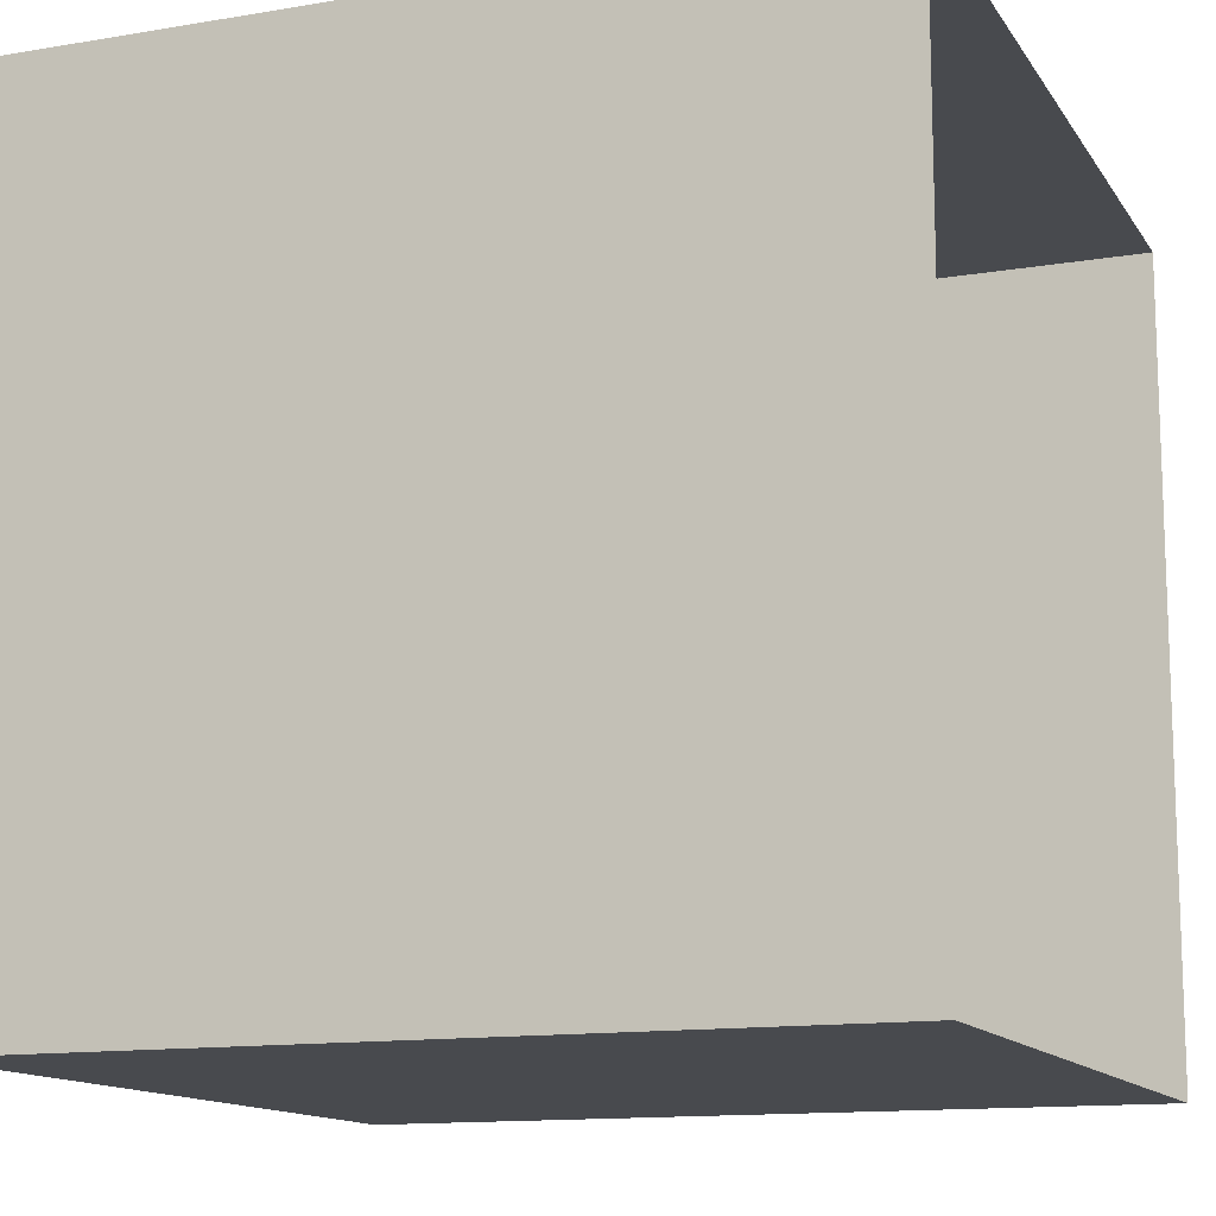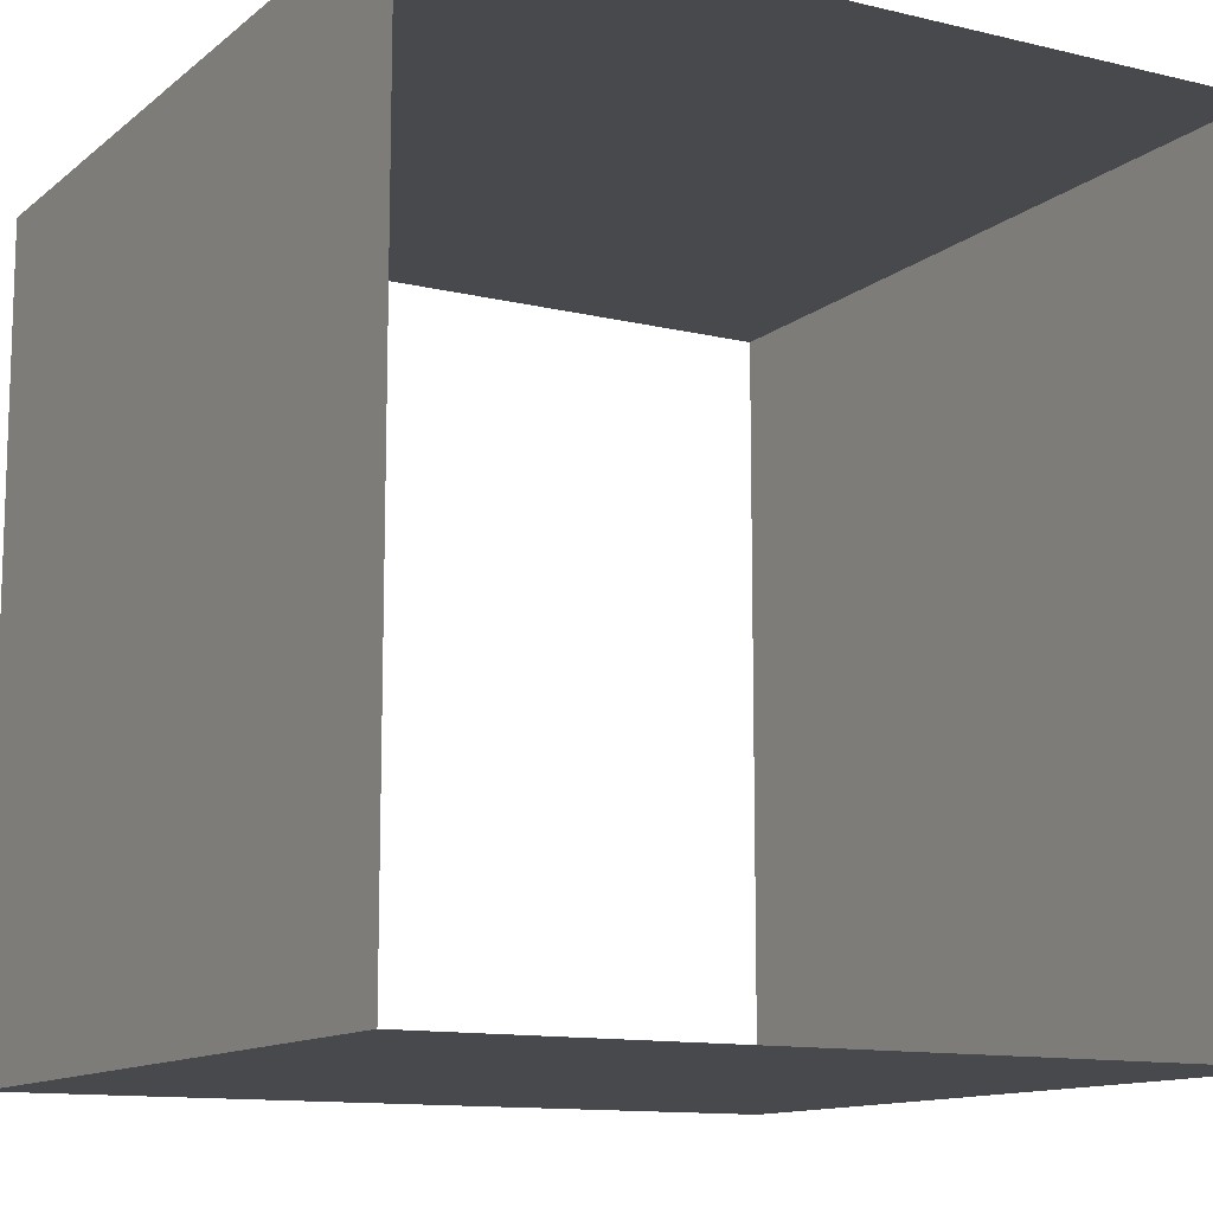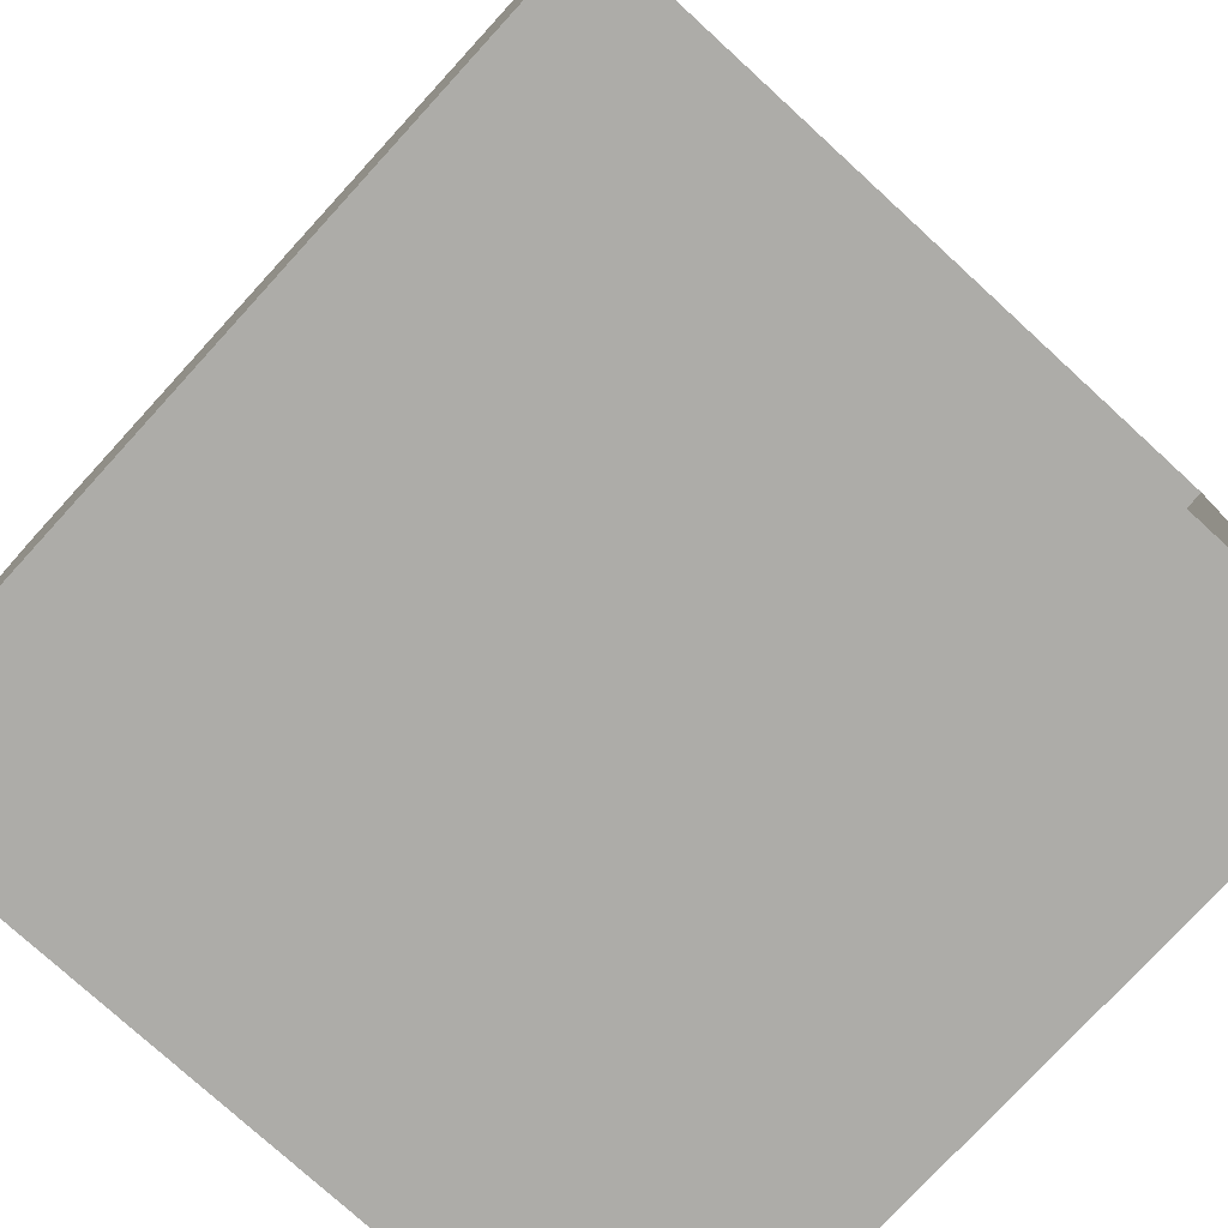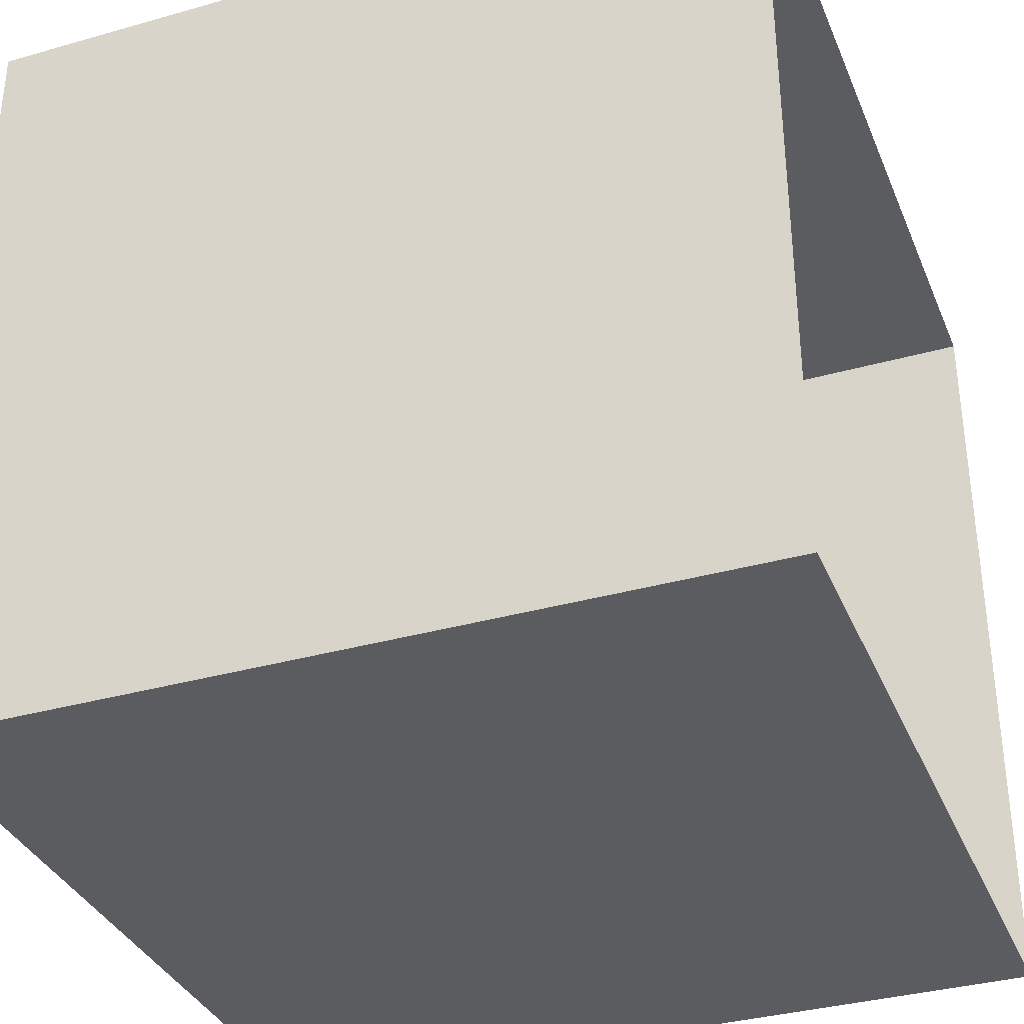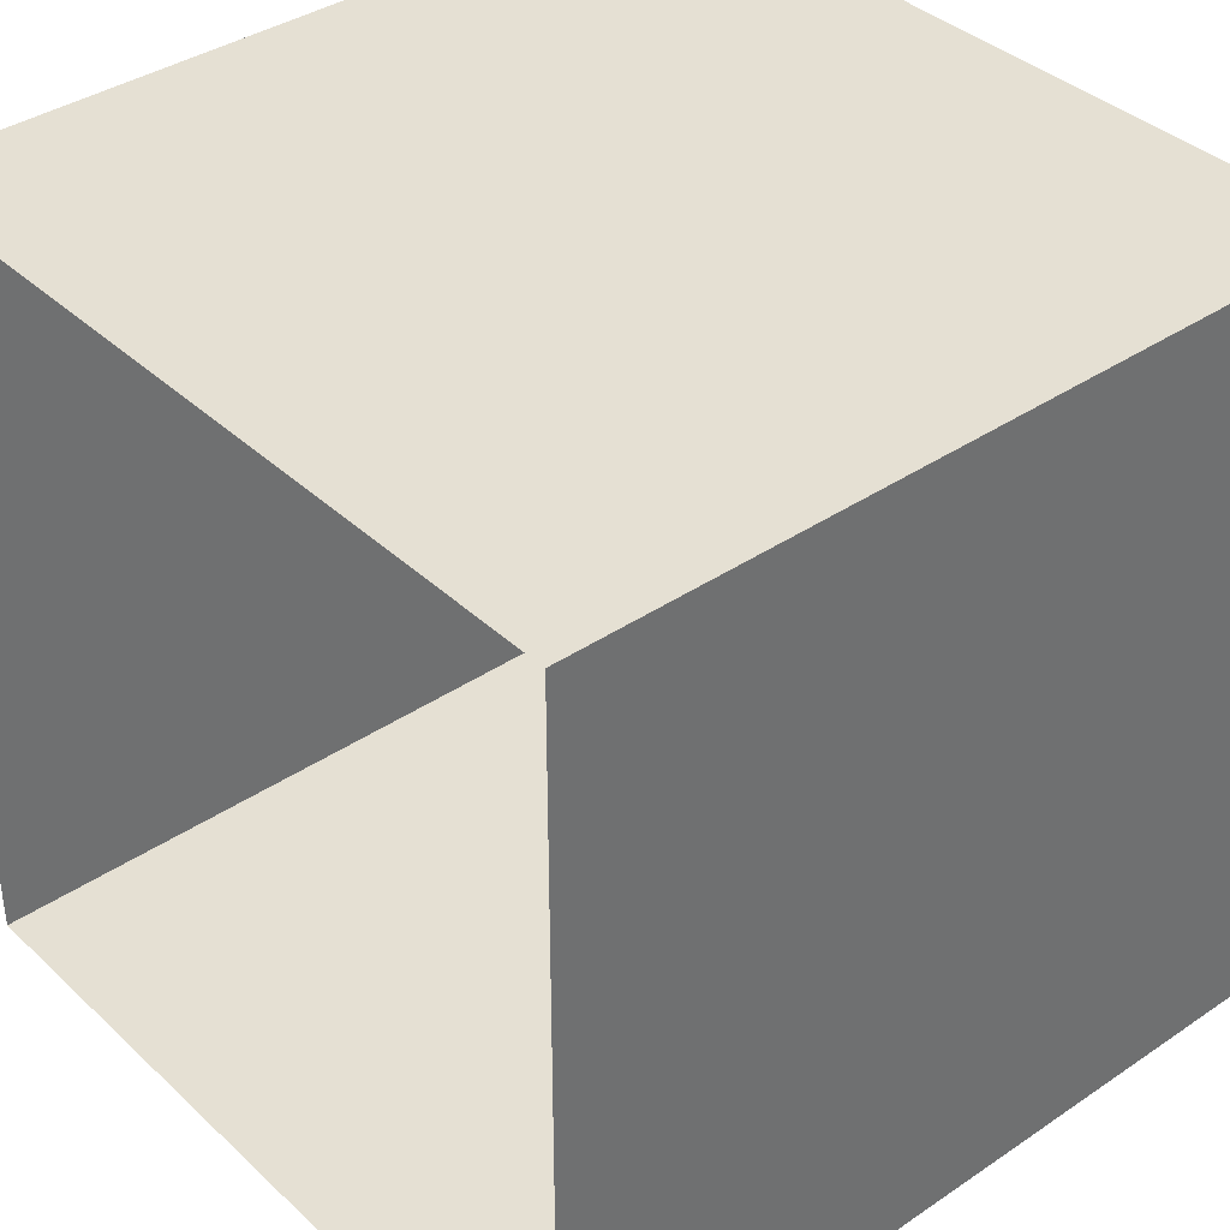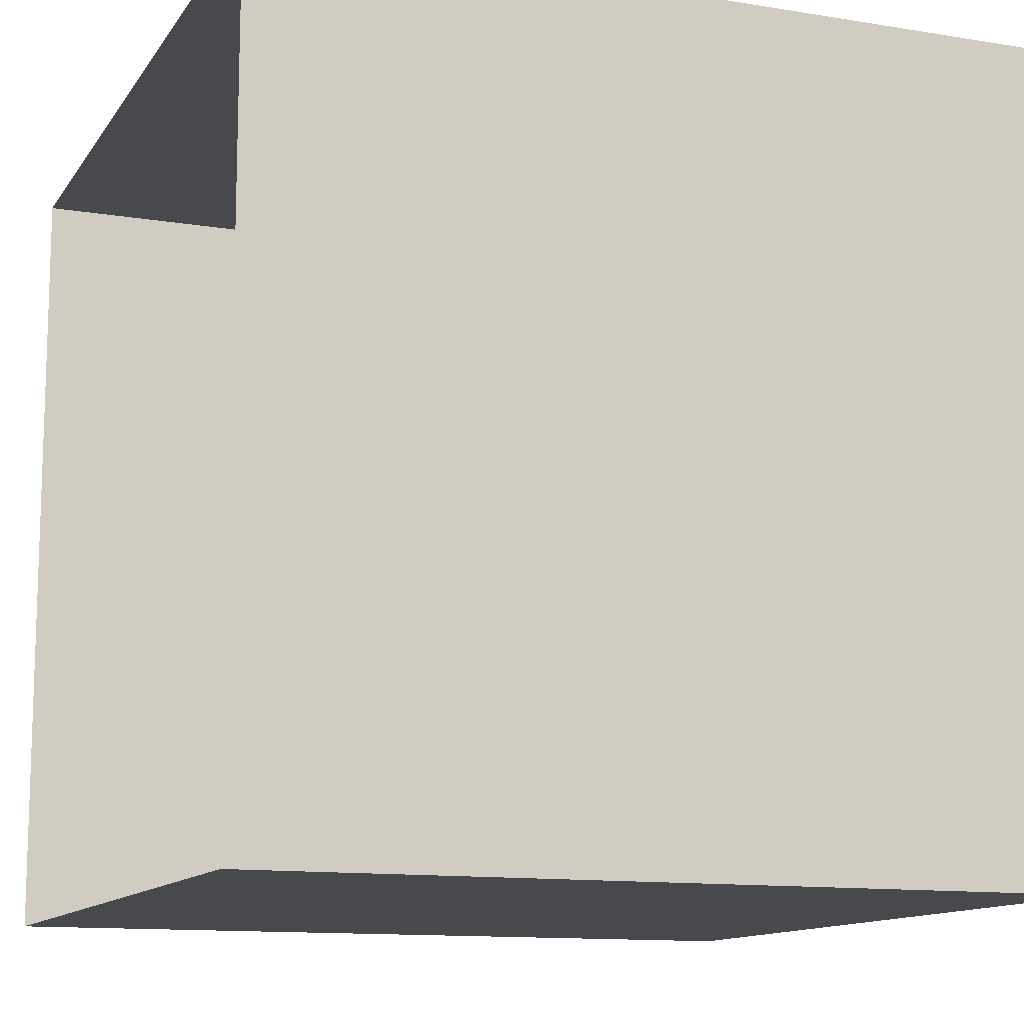
<metadata>
{"format":"obj","ext":"obj","renderer":"f3d","projection":"perspective","resolution":1024,"background":"white","views":[{"elev":-13.1,"azim":-158.9,"up":"+Y"},{"elev":-12.1,"azim":-119.6,"up":"+Z"},{"elev":-76.6,"azim":47.5,"up":"+Y"},{"elev":-35.1,"azim":-159.3,"up":"+Z"},{"elev":38.1,"azim":139.4,"up":"+Z"},{"elev":-12.3,"azim":-21.1,"up":"+Z"}]}
</metadata>
<code>
o Cube_Cube.001
v -4 -4 4
v -4 4 4
v -4 -4 -4
v -4 4 -4
v 4 -4 4
v 4 4 4
v 4 -4 -4
v 4 4 -4
f 7 4 3
f 1 6 5
f 1 7 3
f 6 4 8
f 7 8 4
f 1 2 6
f 1 5 7
f 6 2 4

</code>
